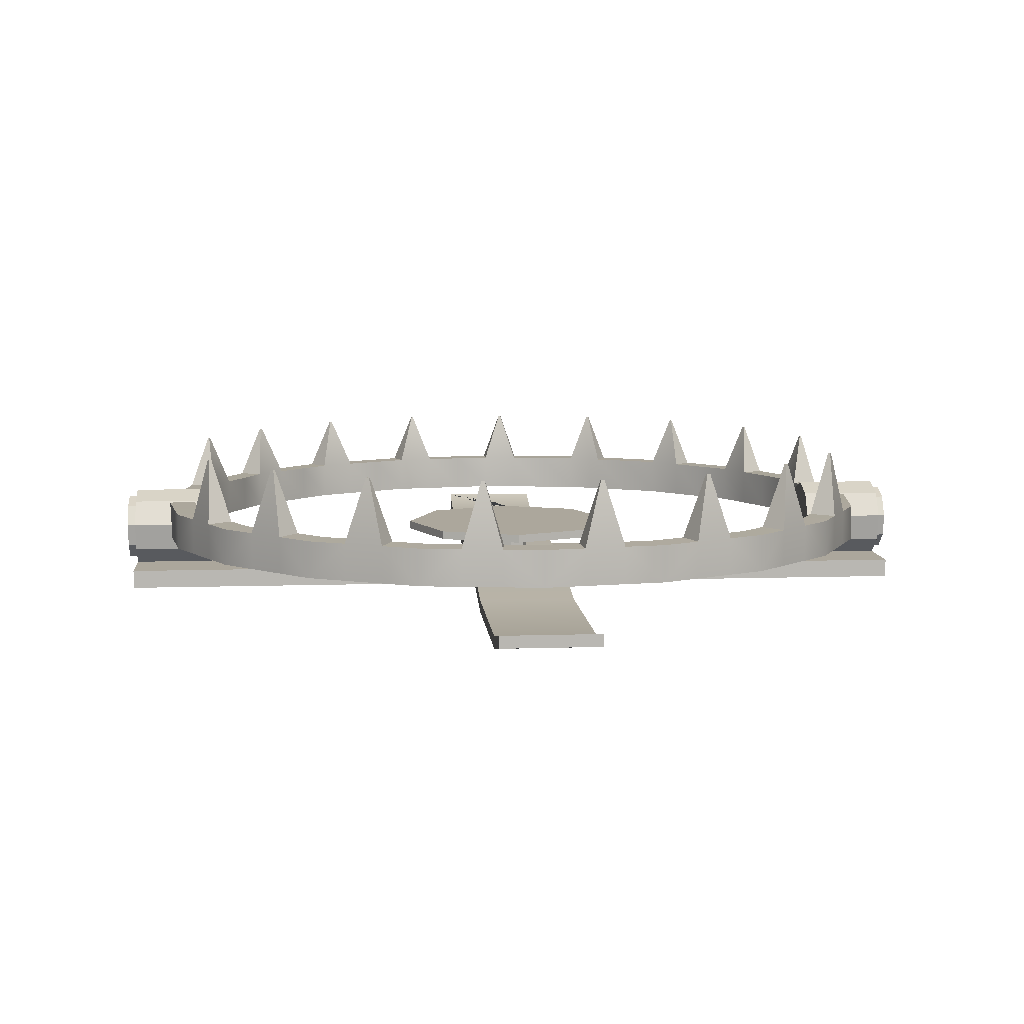
<metadata>
{"format":"obj","ext":"obj","renderer":"f3d","projection":"perspective","resolution":1024,"background":"white","views":[{"elev":8.3,"azim":-5.1,"up":"+Y"}]}
</metadata>
<code>
g default
v -1.629 0.005484 0.2914
v 1.629 0.005484 0.2914
v -1.629 0.07815 0.2914
v 1.629 0.07815 0.2914
v -1.629 0.07815 -0.2914
v 1.629 0.07815 -0.2914
v -1.629 0.005484 -0.2914
v 1.629 0.005484 -0.2914
v -1.309 0.3494 -0.1029
v -1.309 0.2546 -0.1576
v -1.309 0.1468 -0.1386
v -1.309 0.07643 -0.05473
v -1.309 0.07643 0.05473
v -1.309 0.1468 0.1386
v -1.309 0.2546 0.1576
v -1.309 0.3494 0.1029
v -1.309 0.3868 0
v -1.629 0.3494 -0.1029
v -1.629 0.2546 -0.1576
v -1.629 0.1468 -0.1386
v -1.629 0.07643 -0.05473
v -1.629 0.07643 0.05473
v -1.629 0.1468 0.1386
v -1.629 0.2546 0.1576
v -1.629 0.3494 0.1029
v -1.629 0.3868 0
v -1.629 0.328 -0.08057
v -1.629 0.2497 -0.1234
v -1.629 0.1607 -0.1085
v -1.629 0.1026 -0.04287
v -1.629 0.1026 0.04287
v -1.629 0.1607 0.1085
v -1.629 0.2497 0.1234
v -1.629 0.328 0.08057
v -1.629 0.359 -0
v -1.663 0.328 -0.08057
v -1.663 0.2497 -0.1234
v -1.663 0.1607 -0.1085
v -1.663 0.1026 -0.04287
v -1.663 0.1026 0.04287
v -1.663 0.1607 0.1085
v -1.663 0.2497 0.1234
v -1.663 0.328 0.08057
v -1.663 0.359 -0
v 0.3123 0.2004 -0.3123
v 0 0.2004 -0.4417
v -0.3123 0.2004 -0.3123
v -0.4417 0.2004 0
v -0.3123 0.2004 0.3123
v 0 0.2004 0.4417
v 0.3123 0.2004 0.3123
v 0.4417 0.2004 0
v 0.3123 0.2332 -0.3123
v 0 0.2332 -0.4417
v -0.3123 0.2332 -0.3123
v -0.4417 0.2332 0
v -0.3123 0.2332 0.3123
v 0 0.2332 0.4417
v 0.3123 0.2332 0.3123
v 0.4417 0.2332 0
v 0 0.2004 0
v 0 0.2332 0
v -0.1913 0.1838 -1.205
v -0.1913 0.1216 -0.9643
v -0.03426 0.1529 -1.086
v -0.03258 0.1504 -1.076
v -0.02772 0.1481 -1.067
v -0.02014 0.1463 -1.06
v -0.01059 0.1452 -1.056
v 0.1913 0.1216 -0.9643
v -0 0.1448 -1.054
v 0.01059 0.1452 -1.056
v 0.03426 0.1529 -1.086
v 0.03258 0.1504 -1.076
v 0.02014 0.1463 -1.06
v 0.02772 0.1481 -1.067
v -0.1913 0.1361 -1.205
v -0.1913 0.0739 -0.9643
v 0.1913 0.1361 -1.205
v 0.1913 0.1838 -1.205
v -0.02772 0.1128 -1.115
v -0.02014 0.1146 -1.122
v -0.02014 0.1594 -1.111
v -0.02772 0.1576 -1.104
v -0.03258 0.1106 -1.107
v -0.03258 0.1554 -1.095
v -0.01059 0.1158 -1.127
v -0.01059 0.1606 -1.115
v -0.03426 0.1081 -1.097
v 0 0.1162 -1.128
v 0 0.161 -1.117
v -0.03258 0.1056 -1.087
v 0.01059 0.1158 -1.127
v 0.01059 0.1606 -1.115
v -0.02772 0.1033 -1.078
v 0.02014 0.1146 -1.122
v 0.02014 0.1594 -1.111
v -0.02014 0.1015 -1.071
v 0.02772 0.1128 -1.115
v 0.02772 0.1576 -1.104
v -0.01059 0.1004 -1.067
v 0.03258 0.1106 -1.107
v 0.03258 0.1554 -1.095
v -0 0.09999 -1.065
v 0.03426 0.1081 -1.097
v 0.01059 0.1004 -1.067
v 0.03258 0.1056 -1.087
v 0.02014 0.1015 -1.071
v 0.02772 0.1033 -1.078
v 0.1913 0.0739 -0.9643
v -0.1913 0.0739 0.314
v -0.1913 0.1216 0.314
v 0.1913 0.0739 0.314
v 0.1913 0.1216 0.314
v -0.1913 -0.02379 0.8083
v -0.1913 0.02392 0.8083
v 0.1913 -0.02379 0.8083
v 0.1913 0.02392 0.8083
v -0.1913 -0.02379 1.524
v -0.1913 0.02392 1.524
v 0.1913 -0.02379 1.524
v 0.1913 0.02392 1.524
v -0.1913 0.023 1.741
v -0.1913 0.07071 1.741
v -0.02492 -0.002845 1.621
v -0.01812 -0.004206 1.615
v -0.01812 0.04062 1.602
v -0.02492 0.04198 1.608
v -0.009563 -0.00508 1.611
v -0.009563 0.03974 1.597
v -0.02928 -0.00113 1.629
v -0.02928 0.04369 1.616
v -7.5e-05 -0.005381 1.609
v -7.5e-05 0.03944 1.596
v -0.03078 0.000771 1.638
v -0.03078 0.04559 1.625
v 0.009414 -0.00508 1.611
v 0.009414 0.03974 1.597
v -0.02928 0.002672 1.647
v -0.02928 0.0475 1.633
v 0.01797 -0.004206 1.615
v 0.01797 0.04062 1.602
v -0.02492 0.004387 1.655
v -0.02492 0.04921 1.641
v 0.02477 -0.002845 1.621
v 0.02477 0.04198 1.608
v -0.01812 0.005748 1.661
v -0.01812 0.05057 1.648
v 0.02913 -0.00113 1.629
v 0.02913 0.04369 1.616
v -0.009563 0.006622 1.665
v -0.009563 0.05144 1.652
v 0.03063 0.000771 1.638
v 0.03063 0.04559 1.625
v -7.5e-05 0.006923 1.666
v -7.5e-05 0.05175 1.653
v 0.02913 0.002672 1.647
v 0.02913 0.0475 1.633
v 0.009414 0.006622 1.665
v 0.009414 0.05144 1.652
v 0.02477 0.004387 1.655
v 0.02477 0.04921 1.641
v 0.01797 0.005748 1.661
v 0.01797 0.05057 1.648
v 0.1913 0.023 1.741
v 0.1913 0.07071 1.741
v 0.05294 0.03003 -0.05294
v 0 0.03003 -0.07487
v -0.05294 0.03003 -0.05294
v -0.07487 0.03003 0
v -0.05294 0.03003 0.05294
v 0 0.03003 0.07487
v 0.05294 0.03003 0.05294
v 0.07487 0.03003 0
v 0.05294 0.2196 -0.05294
v 0 0.2196 -0.07487
v -0.05294 0.2196 -0.05294
v -0.07487 0.2196 0
v -0.05294 0.2196 0.05294
v 0 0.2196 0.07487
v 0.05294 0.2196 0.05294
v 0.07487 0.2196 0
v 1.309 0.3494 0.1029
v 1.309 0.2546 0.1576
v 1.309 0.1468 0.1386
v 1.309 0.07643 0.05473
v 1.309 0.07643 -0.05473
v 1.309 0.1468 -0.1386
v 1.309 0.2546 -0.1576
v 1.309 0.3494 -0.1029
v 1.309 0.3868 -0
v 1.629 0.3494 0.1029
v 1.629 0.2546 0.1576
v 1.629 0.1468 0.1386
v 1.629 0.07643 0.05473
v 1.629 0.07643 -0.05473
v 1.629 0.1468 -0.1386
v 1.629 0.2546 -0.1576
v 1.629 0.3494 -0.1029
v 1.629 0.3868 0
v 1.629 0.328 0.08057
v 1.629 0.2497 0.1234
v 1.629 0.1607 0.1085
v 1.629 0.1026 0.04287
v 1.629 0.1026 -0.04287
v 1.629 0.1607 -0.1085
v 1.629 0.2497 -0.1234
v 1.629 0.328 -0.08057
v 1.629 0.359 0
v 1.663 0.328 0.08057
v 1.663 0.2497 0.1234
v 1.663 0.1607 0.1085
v 1.663 0.1026 0.04287
v 1.663 0.1026 -0.04287
v 1.663 0.1607 -0.1085
v 1.663 0.2497 -0.1234
v 1.663 0.328 -0.08057
v 1.663 0.359 0
g pCube5
f 1 2 4 3
f 3 4 6 5
f 5 6 8 7
f 7 8 2 1
f 2 8 6 4
f 7 1 3 5
f 9 10 19 18
f 10 11 20 19
f 11 12 21 20
f 12 13 22 21
f 13 14 23 22
f 14 15 24 23
f 15 16 25 24
f 16 17 26 25
f 17 9 18 26
f 9 17 16 15 14 13 12 11 10
f 36 37 38 39 40 41 42 43 44
f 18 19 28 27
f 19 20 29 28
f 20 21 30 29
f 21 22 31 30
f 22 23 32 31
f 23 24 33 32
f 24 25 34 33
f 25 26 35 34
f 26 18 27 35
f 27 28 37 36
f 28 29 38 37
f 29 30 39 38
f 30 31 40 39
f 31 32 41 40
f 32 33 42 41
f 33 34 43 42
f 34 35 44 43
f 35 27 36 44
f 45 46 54 53
f 46 47 55 54
f 47 48 56 55
f 48 49 57 56
f 49 50 58 57
f 50 51 59 58
f 51 52 60 59
f 52 45 53 60
f 46 45 61
f 47 46 61
f 48 47 61
f 49 48 61
f 50 49 61
f 51 50 61
f 52 51 61
f 45 52 61
f 53 54 62
f 54 55 62
f 55 56 62
f 56 57 62
f 57 58 62
f 58 59 62
f 59 60 62
f 60 53 62
f 70 73 74 76 75 72 71 69 68 67 66 65 63 64
f 77 78 64 63
f 79 77 63 80
f 81 82 83 84
f 85 81 84 86
f 82 87 88 83
f 89 85 86 65
f 87 90 91 88
f 92 89 65 66
f 90 93 94 91
f 95 92 66 67
f 93 96 97 94
f 98 95 67 68
f 96 99 100 97
f 101 98 68 69
f 99 102 103 100
f 104 101 69 71
f 102 105 73 103
f 106 104 71 72
f 105 107 74 73
f 108 106 72 75
f 107 109 76 74
f 109 108 75 76
f 80 70 110 79
f 64 78 111 112
f 78 110 113 111
f 70 64 112 114
f 70 114 113 110
f 112 111 115 116
f 111 113 117 115
f 114 112 116 118
f 113 114 118 117
f 116 115 119 120
f 115 117 121 119
f 118 116 120 122
f 117 118 122 121
f 120 119 123 124
f 125 126 127 128
f 126 129 130 127
f 131 125 128 132
f 129 133 134 130
f 135 131 132 136
f 133 137 138 134
f 139 135 136 140
f 137 141 142 138
f 143 139 140 144
f 141 145 146 142
f 147 143 144 148
f 145 149 150 146
f 151 147 148 152
f 149 153 154 150
f 155 151 152 156
f 153 157 158 154
f 159 155 156 160
f 157 161 162 158
f 163 159 160 164
f 161 163 164 162
f 123 165 166 124
f 121 122 166 165
f 79 107 105 102 99 96 93 90 87 82 81 85 89 77
f 79 110 78 77 89 92 95 98 101 104 106 108 109 107
f 63 65 86 84 83 88 91 94 97 100 103 73 70 80
f 119 121 153 149 145 141 137 133 129 126 125 131 135 123
f 122 120 136 132 128 127 130 134 138 142 146 150 154 166
f 121 165 123 135 139 143 147 151 155 159 163 161 157 153
f 154 158 162 164 160 156 152 148 144 140 136 120 124 166
f 167 168 176 175
f 168 169 177 176
f 169 170 178 177
f 170 171 179 178
f 171 172 180 179
f 172 173 181 180
f 173 174 182 181
f 174 167 175 182
f 183 184 193 192
f 184 185 194 193
f 185 186 195 194
f 186 187 196 195
f 187 188 197 196
f 188 189 198 197
f 189 190 199 198
f 190 191 200 199
f 191 183 192 200
f 183 191 190 189 188 187 186 185 184
f 210 211 212 213 214 215 216 217 218
f 192 193 202 201
f 193 194 203 202
f 194 195 204 203
f 195 196 205 204
f 196 197 206 205
f 197 198 207 206
f 198 199 208 207
f 199 200 209 208
f 200 192 201 209
f 201 202 211 210
f 202 203 212 211
f 203 204 213 212
f 204 205 214 213
f 205 206 215 214
f 206 207 216 215
f 207 208 217 216
f 208 209 218 217
f 209 201 210 218
g default
v -1.393 0.1987 0.00749
v -1.325 0.1987 0.438
v -1.127 0.1987 0.8263
v -0.8188 0.1987 1.134
v -0.4305 0.1987 1.332
v -0 0.1987 1.401
v 0.4305 0.1987 1.332
v 0.8188 0.1987 1.134
v 1.127 0.1987 0.8263
v 1.325 0.1987 0.438
v -1.393 0.3456 0.00749
v -1.325 0.3456 0.438
v -1.127 0.3456 0.8263
v -0.8188 0.3456 1.134
v -0.4305 0.3456 1.332
v -0 0.3456 1.401
v 0.4305 0.3456 1.332
v 0.8188 0.3456 1.134
v 1.127 0.3456 0.8263
v 1.325 0.3456 0.438
v -1.497 0.2008 0.00749
v -1.497 0.3435 0.00749
v -1.424 0.2008 0.4702
v -1.424 0.3435 0.4702
v -1.211 0.2008 0.8876
v -1.211 0.3435 0.8876
v -0.8801 0.2008 1.219
v -0.8801 0.3435 1.219
v -0.4627 0.2008 1.432
v -0.4627 0.3435 1.432
v -0 0.2008 1.505
v -0 0.3435 1.505
v 0.4627 0.2008 1.432
v 0.4627 0.3435 1.432
v 0.8801 0.2008 1.219
v 0.8801 0.3435 1.219
v 1.211 0.2008 0.8876
v 1.211 0.3435 0.8876
v 1.424 0.2008 0.4702
v 1.424 0.3435 0.4702
v 1.497 0.2008 0.00749
v 1.497 0.3435 0.00749
v 1.393 0.1987 0.00749
v 1.393 0.3456 0.00749
v 1.37 0.3456 0.151
v 1.37 0.1987 0.151
v 1.473 0.2008 0.1617
v 1.473 0.3435 0.1617
v 1.348 0.3456 0.2945
v 1.348 0.1987 0.2945
v 1.449 0.2008 0.316
v 1.449 0.3435 0.316
v 1.259 0.3456 0.5674
v 1.259 0.1987 0.5674
v 1.353 0.2008 0.6093
v 1.353 0.3435 0.6093
v 1.193 0.3456 0.6969
v 1.193 0.1987 0.6969
v 1.282 0.2008 0.7485
v 1.282 0.3435 0.7485
v 1.024 0.3456 0.929
v 1.024 0.1987 0.929
v 1.101 0.2008 0.9981
v 1.101 0.3435 0.9981
v 0.9215 0.3456 1.032
v 0.9215 0.1987 1.032
v 0.9906 0.2008 1.108
v 0.9906 0.3435 1.108
v 0.6894 0.3456 1.2
v 0.6894 0.1987 1.2
v 0.741 0.2008 1.29
v 0.741 0.3435 1.29
v 0.5599 0.3456 1.266
v 0.5599 0.1987 1.266
v 0.6019 0.2008 1.361
v 0.6019 0.3435 1.361
v 0.287 0.3456 1.355
v 0.287 0.1987 1.355
v 0.3085 0.2008 1.456
v 0.3085 0.3435 1.456
v 0.1435 0.3456 1.378
v 0.1435 0.1987 1.378
v 0.1542 0.2008 1.48
v 0.1542 0.3435 1.48
v -0.1435 0.3456 1.378
v -0.1435 0.1987 1.378
v -0.1542 0.2008 1.48
v -0.1542 0.3435 1.48
v -0.287 0.3456 1.355
v -0.287 0.1987 1.355
v -0.3085 0.2008 1.456
v -0.3085 0.3435 1.456
v -0.5599 0.3456 1.266
v -0.5599 0.1987 1.266
v -0.6019 0.2008 1.361
v -0.6019 0.3435 1.361
v -0.6894 0.3456 1.2
v -0.6894 0.1987 1.2
v -0.741 0.2008 1.29
v -0.741 0.3435 1.29
v -0.9906 0.3435 1.108
v -0.9215 0.3456 1.032
v -0.9215 0.1987 1.032
v -0.9906 0.2008 1.108
v -1.101 0.3435 0.9981
v -1.024 0.3456 0.929
v -1.024 0.1987 0.929
v -1.101 0.2008 0.9981
v -1.282 0.3435 0.7485
v -1.193 0.3456 0.6969
v -1.193 0.1987 0.6969
v -1.282 0.2008 0.7485
v -1.353 0.3435 0.6093
v -1.259 0.3456 0.5674
v -1.259 0.1987 0.5674
v -1.353 0.2008 0.6093
v -1.449 0.3435 0.316
v -1.348 0.3456 0.2945
v -1.348 0.1987 0.2945
v -1.449 0.2008 0.316
v -1.473 0.3435 0.1617
v -1.37 0.3456 0.151
v -1.37 0.1987 0.151
v -1.473 0.2008 0.1617
v 1.284 0.5939 0.6543
v 1.276 0.5941 0.6507
v 1.27 0.5941 0.6618
v 1.278 0.5939 0.6662
v 1.021 0.5939 1.019
v 1.015 0.5941 1.014
v 1.006 0.5941 1.022
v 1.012 0.5939 1.029
v 0.6587 0.5939 1.286
v 0.6543 0.5941 1.278
v 0.6432 0.5941 1.284
v 0.6468 0.5939 1.292
v 0.2315 0.5939 1.427
v 0.2297 0.5941 1.418
v 0.2174 0.5941 1.42
v 0.2183 0.5939 1.429
v -0.2183 0.5939 1.429
v -0.2174 0.5941 1.42
v -0.2297 0.5941 1.418
v -0.2315 0.5939 1.427
v -0.6468 0.5939 1.292
v -0.6432 0.5941 1.284
v -0.6543 0.5941 1.278
v -0.6587 0.5939 1.286
v -1.015 0.5941 1.014
v -1.006 0.5941 1.022
v -1.021 0.5939 1.019
v -1.012 0.5939 1.029
v -1.276 0.5941 0.6507
v -1.27 0.5941 0.6618
v -1.284 0.5939 0.6543
v -1.278 0.5939 0.6662
g pCylinder8
f 239 342 339 240
f 241 334 331 242
f 243 326 323 244
f 245 317 318 246
f 247 309 310 248
f 249 301 302 250
f 251 293 294 252
f 253 285 286 254
f 255 277 278 256
f 257 269 270 258
f 219 229 340 341
f 220 230 332 333
f 221 231 324 325
f 222 232 315 316
f 223 233 307 308
f 224 234 299 300
f 225 235 291 292
f 226 236 283 284
f 227 237 275 276
f 228 238 267 268
f 219 341 342 239
f 340 229 240 339
f 220 333 334 241
f 332 230 242 331
f 221 325 326 243
f 324 231 244 323
f 222 316 317 245
f 318 315 232 246
f 223 308 309 247
f 310 307 233 248
f 224 300 301 249
f 302 299 234 250
f 225 292 293 251
f 294 291 235 252
f 226 284 285 253
f 286 283 236 254
f 227 276 277 255
f 278 275 237 256
f 228 268 269 257
f 270 267 238 258
f 229 219 239 240
f 260 259 261 262
f 264 263 262 261
f 265 264 261 259
f 266 265 259 260
f 262 263 266 260
f 268 267 263 264
f 269 268 264 265
f 270 269 265 266
f 272 271 238 228
f 273 272 228 257
f 274 273 257 258
f 238 271 274 258
f 276 275 271 272
f 277 276 272 273
f 278 277 273 274
f 343 344 345 346
f 280 279 237 227
f 281 280 227 255
f 282 281 255 256
f 237 279 282 256
f 284 283 279 280
f 285 284 280 281
f 286 285 281 282
f 347 348 349 350
f 288 287 236 226
f 289 288 226 253
f 290 289 253 254
f 236 287 290 254
f 292 291 287 288
f 293 292 288 289
f 294 293 289 290
f 351 352 353 354
f 296 295 235 225
f 297 296 225 251
f 298 297 251 252
f 235 295 298 252
f 300 299 295 296
f 301 300 296 297
f 302 301 297 298
f 355 356 357 358
f 304 303 234 224
f 305 304 224 249
f 306 305 249 250
f 234 303 306 250
f 308 307 303 304
f 309 308 304 305
f 310 309 305 306
f 359 360 361 362
f 312 311 233 223
f 313 312 223 247
f 314 313 247 248
f 233 311 314 248
f 316 315 311 312
f 317 316 312 313
f 318 317 313 314
f 363 364 365 366
f 232 320 319 246
f 321 320 232 222
f 322 321 222 245
f 319 322 245 246
f 368 367 369 370
f 325 324 320 321
f 326 325 321 322
f 323 326 322 319
f 231 328 327 244
f 329 328 231 221
f 330 329 221 243
f 327 330 243 244
f 372 371 373 374
f 333 332 328 329
f 334 333 329 330
f 331 334 330 327
f 230 336 335 242
f 337 336 230 220
f 338 337 220 241
f 335 338 241 242
f 341 340 336 337
f 342 341 337 338
f 339 342 338 335
f 274 271 344 343
f 271 275 345 344
f 275 278 346 345
f 278 274 343 346
f 282 279 348 347
f 279 283 349 348
f 283 286 350 349
f 286 282 347 350
f 290 287 352 351
f 287 291 353 352
f 291 294 354 353
f 294 290 351 354
f 298 295 356 355
f 295 299 357 356
f 299 302 358 357
f 302 298 355 358
f 306 303 360 359
f 303 307 361 360
f 307 310 362 361
f 310 306 359 362
f 314 311 364 363
f 311 315 365 364
f 315 318 366 365
f 318 314 363 366
f 320 324 367 368
f 324 323 369 367
f 323 319 370 369
f 319 320 368 370
f 328 332 371 372
f 332 331 373 371
f 331 327 374 373
f 327 328 372 374
f 336 340 339 335
f 263 267 270 266
g default
v -1.393 0.3456 -0.005197
v -1.325 0.3456 -0.4357
v -1.127 0.3456 -0.824
v -0.8188 0.3456 -1.132
v -0.4305 0.3456 -1.33
v -0 0.3456 -1.398
v 0.4305 0.3456 -1.33
v 0.8188 0.3456 -1.132
v 1.127 0.3456 -0.824
v 1.325 0.3456 -0.4357
v -1.393 0.1987 -0.005197
v -1.325 0.1987 -0.4357
v -1.127 0.1987 -0.824
v -0.8188 0.1987 -1.132
v -0.4305 0.1987 -1.33
v -0 0.1987 -1.398
v 0.4305 0.1987 -1.33
v 0.8188 0.1987 -1.132
v 1.127 0.1987 -0.824
v 1.325 0.1987 -0.4357
v -1.497 0.3435 -0.005197
v -1.497 0.2008 -0.005197
v -1.424 0.3435 -0.4679
v -1.424 0.2008 -0.4679
v -1.211 0.3435 -0.8853
v -1.211 0.2008 -0.8853
v -0.8801 0.3435 -1.217
v -0.8801 0.2008 -1.217
v -0.4627 0.3435 -1.429
v -0.4627 0.2008 -1.429
v -0 0.3435 -1.503
v -0 0.2008 -1.503
v 0.4627 0.3435 -1.429
v 0.4627 0.2008 -1.429
v 0.8801 0.3435 -1.217
v 0.8801 0.2008 -1.217
v 1.211 0.3435 -0.8853
v 1.211 0.2008 -0.8853
v 1.424 0.3435 -0.4679
v 1.424 0.2008 -0.4679
v 1.497 0.3435 -0.005197
v 1.497 0.2008 -0.005197
v 1.393 0.3456 -0.005197
v 1.393 0.1987 -0.005197
v -1.449 0.3435 -0.3137
v -1.449 0.2008 -0.3137
v -1.348 0.1987 -0.2922
v -1.348 0.3456 -0.2922
v -1.473 0.3435 -0.1594
v -1.473 0.2008 -0.1594
v -1.37 0.1987 -0.1487
v -1.37 0.3456 -0.1487
v -1.282 0.3435 -0.7462
v -1.282 0.2008 -0.7462
v -1.193 0.1987 -0.6946
v -1.193 0.3456 -0.6946
v -1.353 0.3435 -0.6071
v -1.353 0.2008 -0.6071
v -1.259 0.1987 -0.5651
v -1.259 0.3456 -0.5651
v -0.9906 0.3435 -1.106
v -0.9906 0.2008 -1.106
v -0.9215 0.1987 -1.029
v -0.9215 0.3456 -1.029
v -1.101 0.3435 -0.9958
v -1.101 0.2008 -0.9958
v -1.024 0.1987 -0.9267
v -1.024 0.3456 -0.9267
v -0.6019 0.3435 -1.358
v -0.6019 0.2008 -1.358
v -0.5599 0.1987 -1.264
v -0.5599 0.3456 -1.264
v -0.741 0.3435 -1.288
v -0.741 0.2008 -1.288
v -0.6894 0.1987 -1.198
v -0.6894 0.3456 -1.198
v -0.1542 0.3435 -1.478
v -0.1542 0.2008 -1.478
v -0.1435 0.1987 -1.376
v -0.1435 0.3456 -1.376
v -0.3085 0.3435 -1.454
v -0.3085 0.2008 -1.454
v -0.287 0.1987 -1.353
v -0.287 0.3456 -1.353
v 0.3085 0.3435 -1.454
v 0.3085 0.2008 -1.454
v 0.287 0.1987 -1.353
v 0.287 0.3456 -1.353
v 0.1542 0.3435 -1.478
v 0.1542 0.2008 -1.478
v 0.1435 0.1987 -1.376
v 0.1435 0.3456 -1.376
v 0.6894 0.3456 -1.198
v 0.741 0.3435 -1.288
v 0.741 0.2008 -1.288
v 0.6894 0.1987 -1.198
v 0.5599 0.3456 -1.264
v 0.6019 0.3435 -1.358
v 0.6019 0.2008 -1.358
v 0.5599 0.1987 -1.264
v 1.024 0.3456 -0.9267
v 1.101 0.3435 -0.9958
v 1.101 0.2008 -0.9958
v 1.024 0.1987 -0.9267
v 0.9215 0.3456 -1.029
v 0.9906 0.3435 -1.106
v 0.9906 0.2008 -1.106
v 0.9215 0.1987 -1.029
v 1.259 0.3456 -0.5651
v 1.353 0.3435 -0.6071
v 1.353 0.2008 -0.6071
v 1.259 0.1987 -0.5651
v 1.193 0.3456 -0.6946
v 1.282 0.3435 -0.7462
v 1.282 0.2008 -0.7462
v 1.193 0.1987 -0.6946
v 1.37 0.3456 -0.1487
v 1.473 0.3435 -0.1594
v 1.473 0.2008 -0.1594
v 1.37 0.1987 -0.1487
v 1.348 0.3456 -0.2922
v 1.449 0.3435 -0.3137
v 1.449 0.2008 -0.3137
v 1.348 0.1987 -0.2922
v -1.344 0.5545 -0.5167
v -1.341 0.5545 -0.5235
v -1.346 0.5544 -0.5258
v -1.35 0.5544 -0.5184
v -1.12 0.5545 -0.907
v -1.115 0.5545 -0.9125
v -1.119 0.5544 -0.9162
v -1.125 0.5544 -0.9103
v -0.7869 0.5545 -1.209
v -0.78 0.5545 -1.213
v -0.7828 0.5544 -1.217
v -0.7902 0.5544 -1.214
v -0.3764 0.5545 -1.393
v -0.3687 0.5545 -1.395
v -0.3699 0.5544 -1.4
v -0.3781 0.5544 -1.399
v 0.07102 0.5545 -1.442
v 0.07867 0.5545 -1.441
v 0.07924 0.5544 -1.446
v 0.07102 0.5544 -1.447
v 0.5115 0.5545 -1.349
v 0.5184 0.5545 -1.346
v 0.5206 0.5544 -1.351
v 0.5132 0.5544 -1.355
v 0.9018 0.5545 -1.126
v 0.9073 0.5545 -1.12
v 0.911 0.5544 -1.124
v 0.9051 0.5544 -1.13
v 1.204 0.5545 -0.7921
v 1.207 0.5545 -0.7852
v 1.212 0.5544 -0.788
v 1.208 0.5544 -0.7954
v 1.388 0.5545 -0.3816
v 1.389 0.5545 -0.3739
v 1.395 0.5544 -0.3751
v 1.393 0.5544 -0.3833
g pCylinder7
f 395 423 424 396
f 397 431 432 398
f 399 439 440 400
f 401 447 448 402
f 403 455 456 404
f 405 463 464 406
f 407 472 473 408
f 409 480 481 410
f 411 488 489 412
f 413 496 497 414
f 375 385 425 426
f 376 386 433 434
f 377 387 441 442
f 378 388 449 450
f 379 389 457 458
f 380 390 465 466
f 381 391 474 471
f 382 392 482 479
f 383 393 490 487
f 384 394 498 495
f 375 426 423 395
f 425 385 396 424
f 499 500 501 502
f 433 386 398 432
f 503 504 505 506
f 441 387 400 440
f 507 508 509 510
f 449 388 402 448
f 511 512 513 514
f 457 389 404 456
f 515 516 517 518
f 465 390 406 464
f 519 520 521 522
f 474 391 408 473
f 523 524 525 526
f 482 392 410 481
f 527 528 529 530
f 490 393 412 489
f 531 532 533 534
f 498 394 414 497
f 385 375 395 396
f 416 415 417 418
f 419 397 398 420
f 386 421 420 398
f 422 421 386 376
f 419 422 376 397
f 423 419 420 424
f 421 425 424 420
f 426 425 421 422
f 423 426 422 419
f 427 399 400 428
f 387 429 428 400
f 430 429 387 377
f 427 430 377 399
f 431 427 428 432
f 429 433 432 428
f 434 433 429 430
f 431 434 430 427
f 435 401 402 436
f 388 437 436 402
f 438 437 388 378
f 435 438 378 401
f 439 435 436 440
f 437 441 440 436
f 442 441 437 438
f 439 442 438 435
f 443 403 404 444
f 389 445 444 404
f 446 445 389 379
f 443 446 379 403
f 447 443 444 448
f 445 449 448 444
f 450 449 445 446
f 447 450 446 443
f 451 405 406 452
f 390 453 452 406
f 454 453 390 380
f 451 454 380 405
f 455 451 452 456
f 453 457 456 452
f 458 457 453 454
f 455 458 454 451
f 459 407 408 460
f 391 461 460 408
f 462 461 391 381
f 459 462 381 407
f 463 459 460 464
f 461 465 464 460
f 466 465 461 462
f 463 466 462 459
f 467 382 409 468
f 469 468 409 410
f 392 470 469 410
f 467 470 392 382
f 471 467 468 472
f 473 472 468 469
f 470 474 473 469
f 471 474 470 467
f 475 383 411 476
f 477 476 411 412
f 393 478 477 412
f 475 478 393 383
f 479 475 476 480
f 481 480 476 477
f 478 482 481 477
f 479 482 478 475
f 483 384 413 484
f 485 484 413 414
f 394 486 485 414
f 483 486 394 384
f 487 483 484 488
f 489 488 484 485
f 486 490 489 485
f 487 490 486 483
f 491 417 415 492
f 493 492 415 416
f 418 494 493 416
f 491 494 418 417
f 495 491 492 496
f 497 496 492 493
f 494 498 497 493
f 495 498 494 491
f 376 434 500 499
f 434 431 501 500
f 431 397 502 501
f 397 376 499 502
f 377 442 504 503
f 442 439 505 504
f 439 399 506 505
f 399 377 503 506
f 378 450 508 507
f 450 447 509 508
f 447 401 510 509
f 401 378 507 510
f 379 458 512 511
f 458 455 513 512
f 455 403 514 513
f 403 379 511 514
f 380 466 516 515
f 466 463 517 516
f 463 405 518 517
f 405 380 515 518
f 381 471 520 519
f 471 472 521 520
f 472 407 522 521
f 407 381 519 522
f 382 479 524 523
f 479 480 525 524
f 480 409 526 525
f 409 382 523 526
f 383 487 528 527
f 487 488 529 528
f 488 411 530 529
f 411 383 527 530
f 384 495 532 531
f 495 496 533 532
f 496 413 534 533
f 413 384 531 534

</code>
